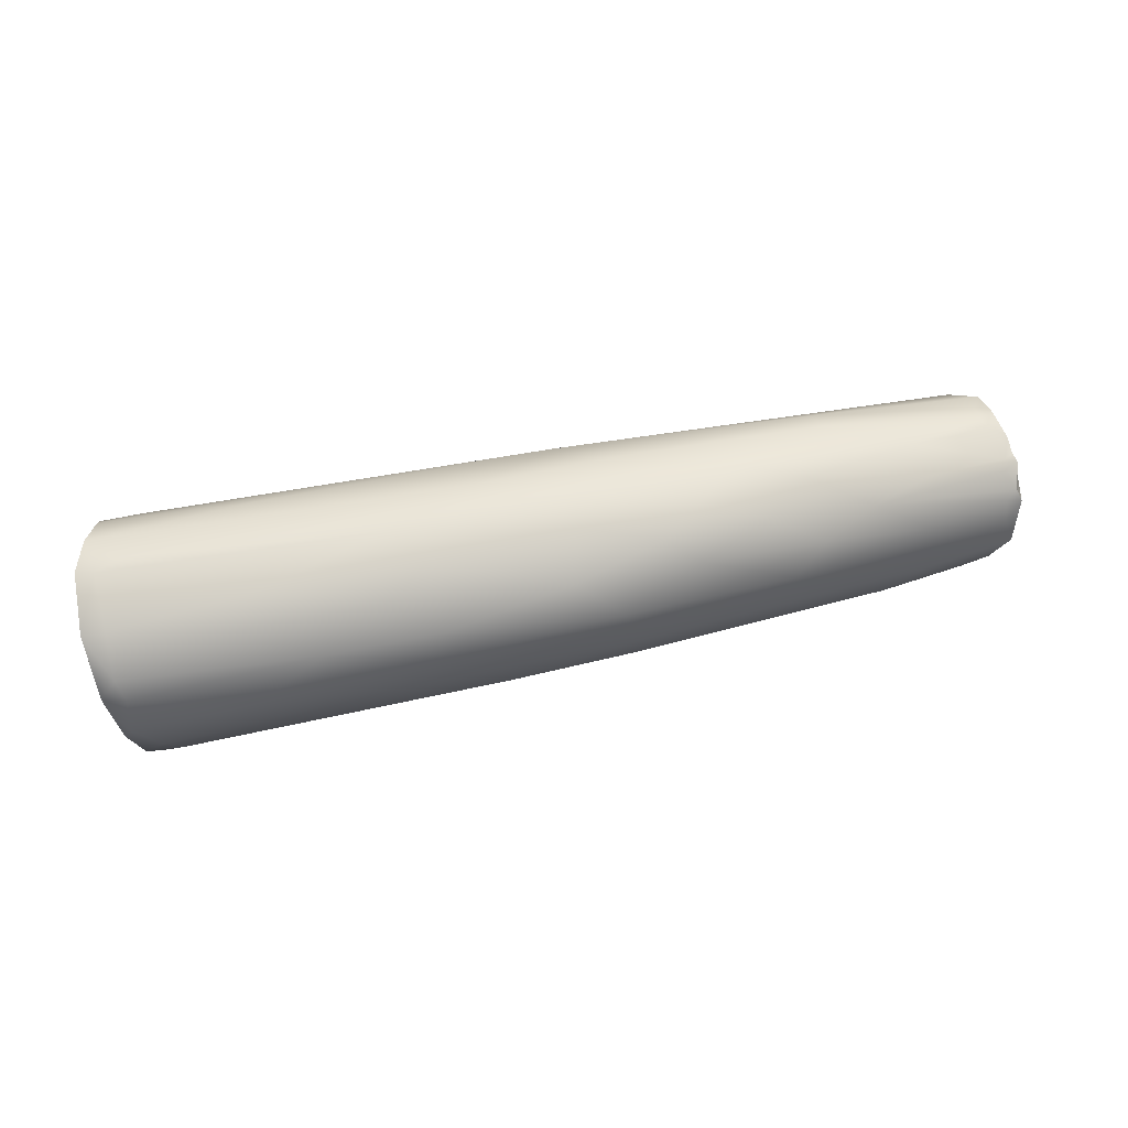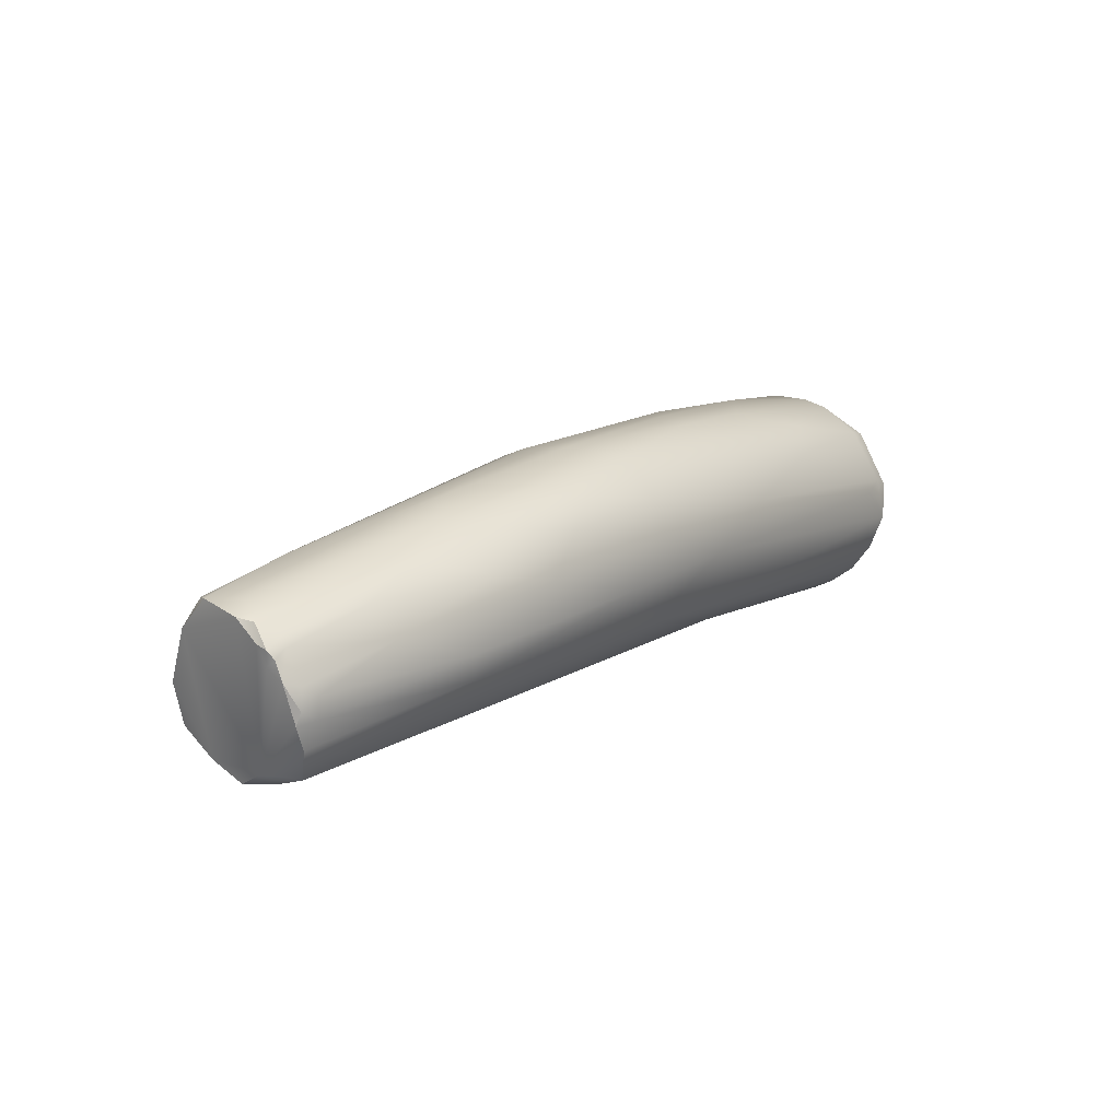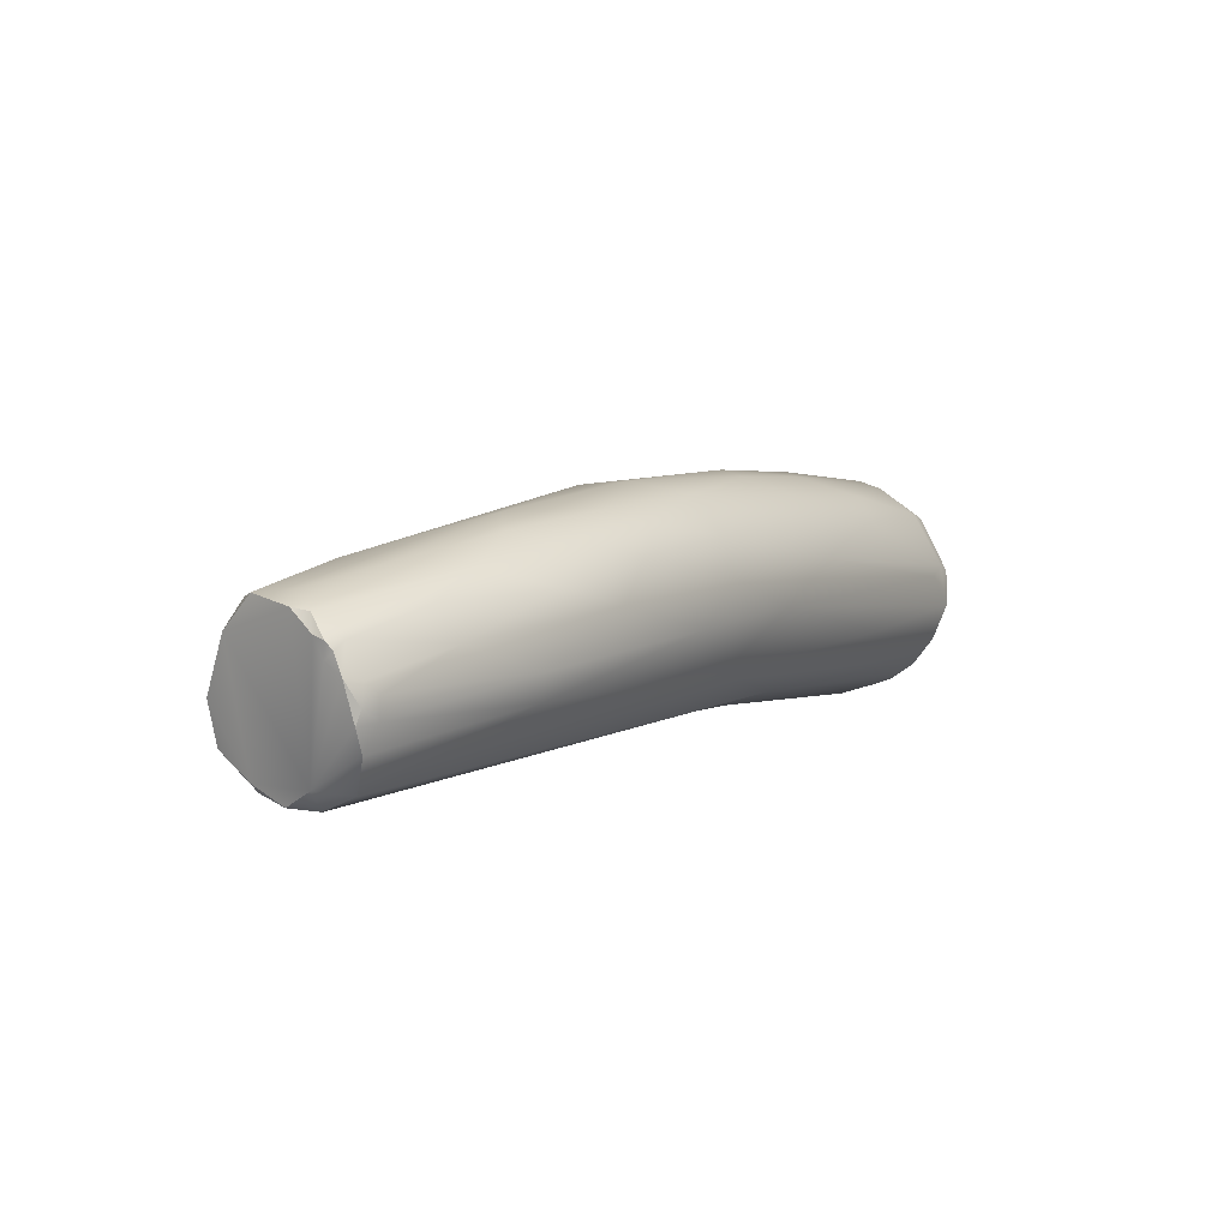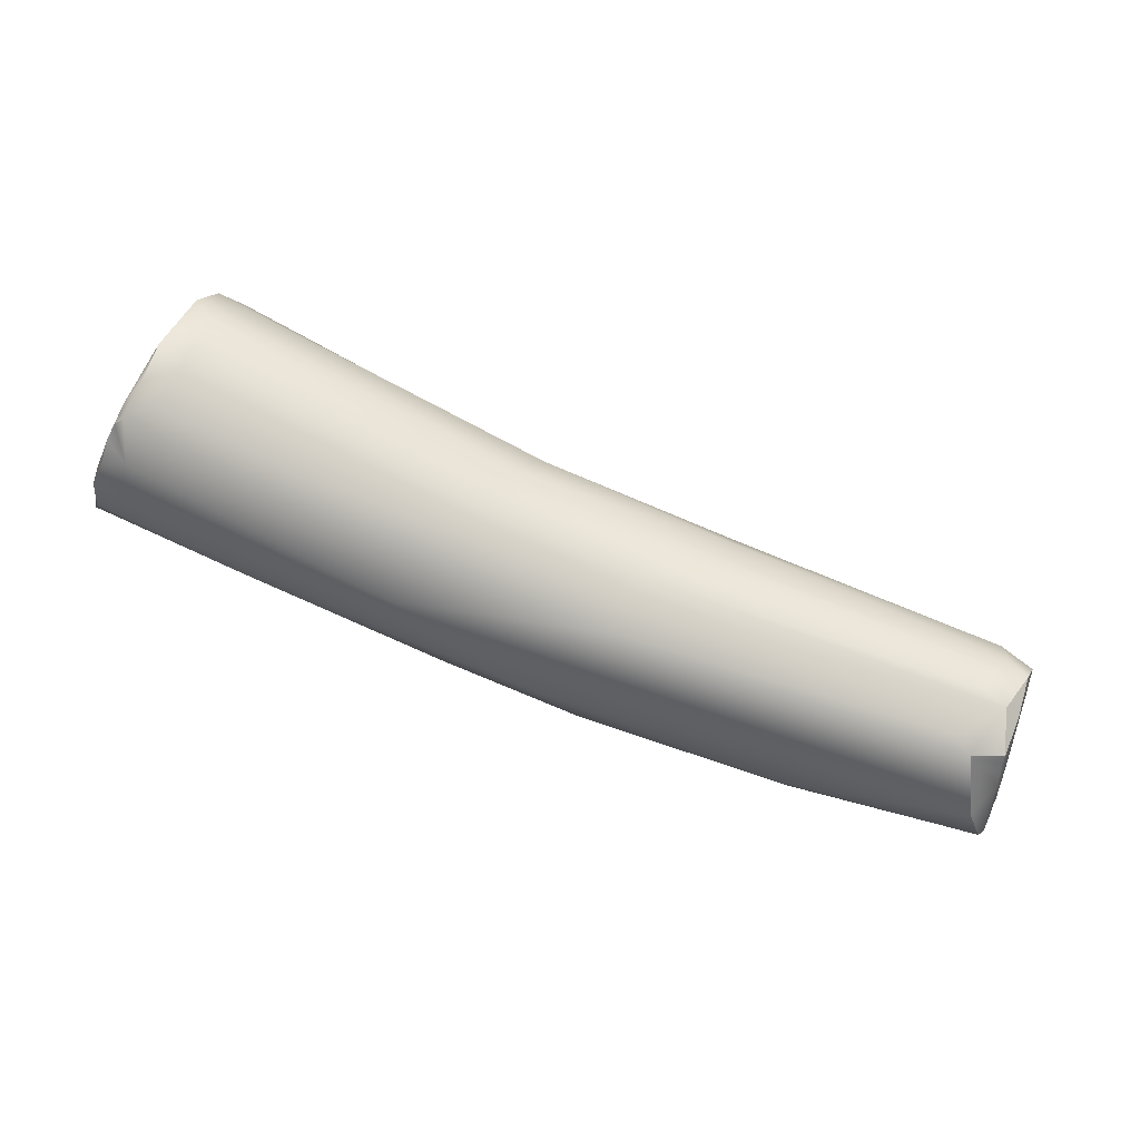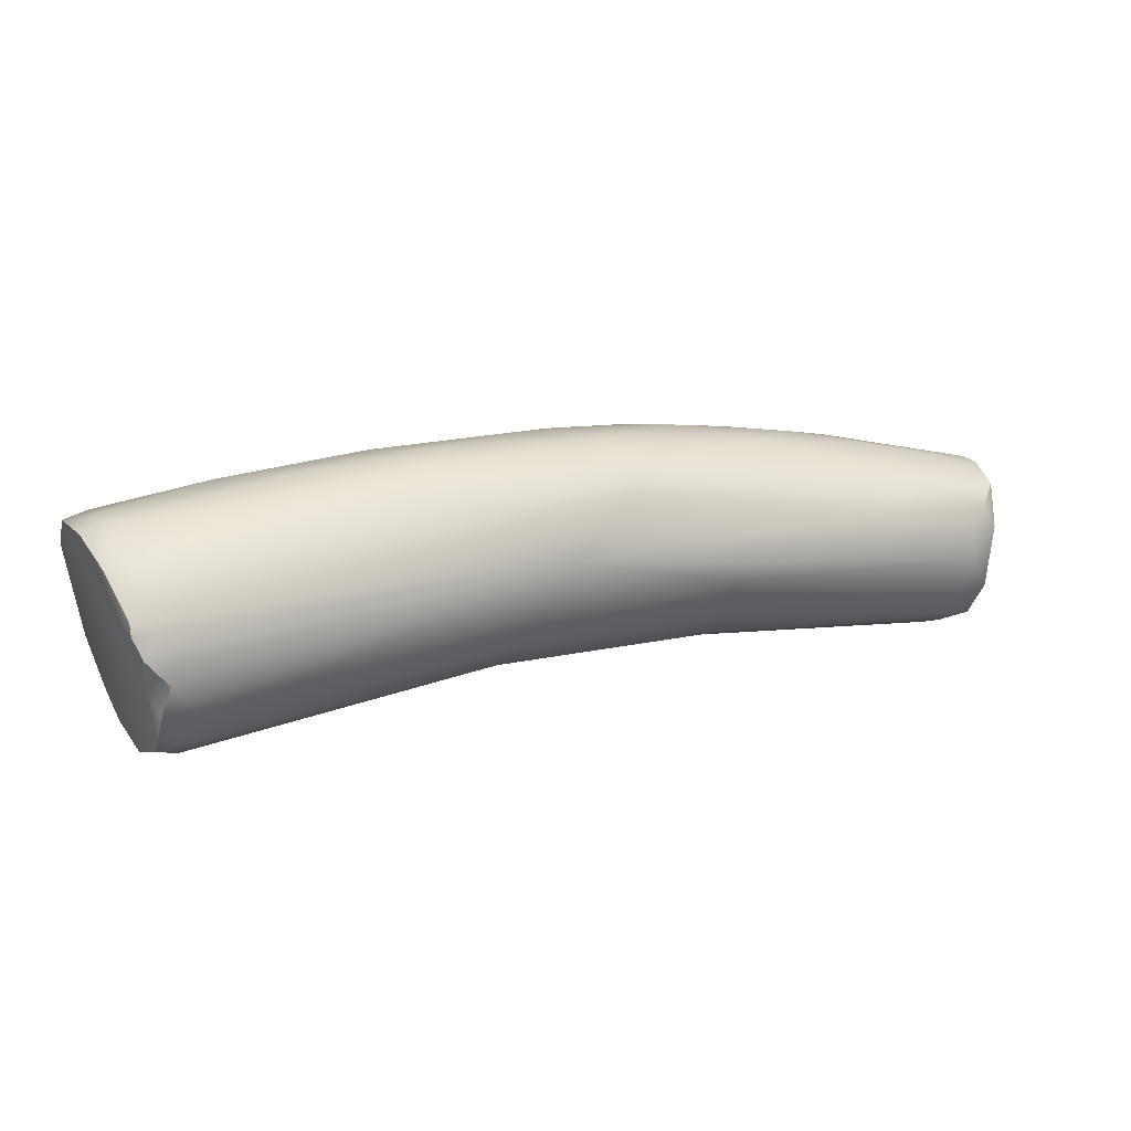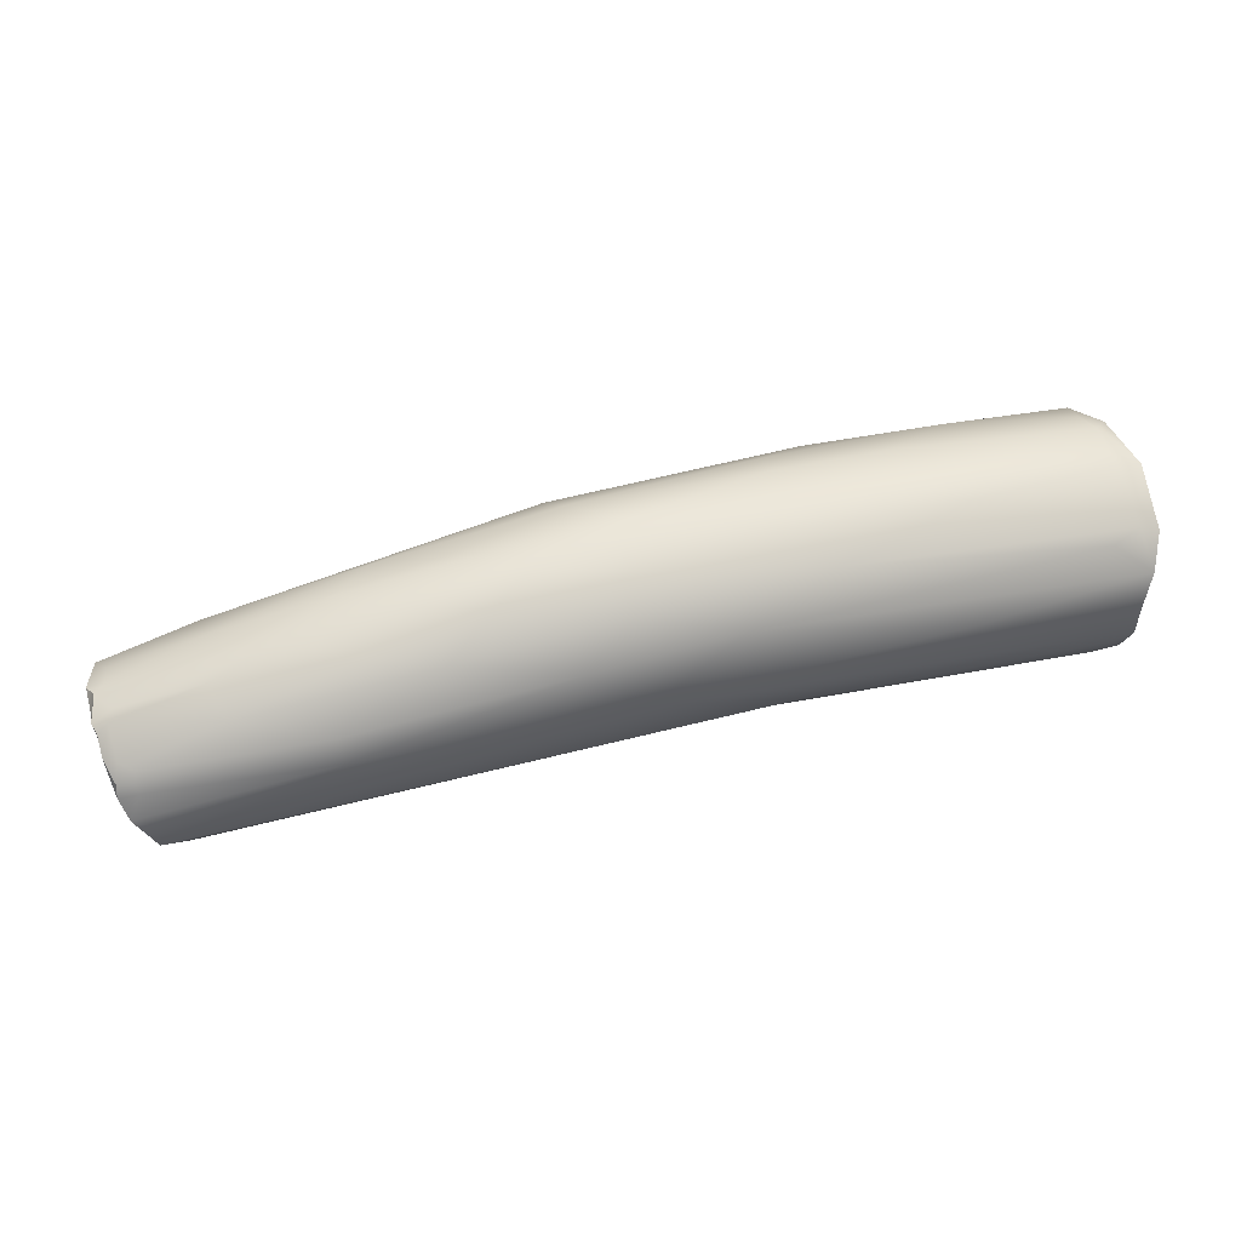
<metadata>
{"format":"obj","ext":"obj","renderer":"f3d","projection":"perspective","resolution":1024,"background":"white","views":[{"elev":50.7,"azim":179.0,"up":"+Z"},{"elev":0.8,"azim":-51.1,"up":"+Y"},{"elev":-6.5,"azim":-54.7,"up":"+Y"},{"elev":-74.4,"azim":161.4,"up":"+Y"},{"elev":49.7,"azim":162.8,"up":"+Y"},{"elev":8.1,"azim":-9.6,"up":"+Y"}]}
</metadata>
<code>
v -63 -42.16 1282
v -63.15 -42.03 1283
v -63.09 -41.87 1283
v -63.1 -42.27 1283
v -63.09 -42.32 1284
v -62.39 -42.64 1282
v -62.63 -43.13 1282
v -62.41 -42.97 1282
v -62.29 -43.18 1282
v -62.42 -43.51 1282
v -62.18 -43.4 1282
v -62.79 -42.7 1282
v -62.6 -42.21 1282
v -62.6 -41.94 1282
v -62.61 -43.43 1282
v -62.56 -43.65 1283
v -62.65 -43.51 1283
v -62.21 -43.68 1283
v -62.02 -43.62 1283
v -62.87 -41.87 1282
v -62.97 -41.87 1283
v -62.96 -41.97 1283
v -62.87 -43.02 1284
v -62.75 -43.25 1284
v -62.66 -42.97 1284
v -62.49 -43.56 1283
v -63.07 -42.07 1283
v -63.03 -42.48 1283
v -63.04 -42.41 1284
v -63 -42.63 1284
v -62.9 -42.18 1284
v -62.93 -42.31 1284
v -62.87 -42.87 1284
v -62.85 -42.65 1284
v -62.69 -42.86 1284
v -62.68 -42.75 1284
v -61.6 -41.44 1282
v -62.08 -41.47 1283
v -62.03 -41.54 1283
v -62 -41.93 1284
v -61.8 -42.26 1284
v -60.79 -41.15 1284
v -61.34 -41.53 1284
v -60.45 -40.9 1283
v -60.59 -41.68 1284
v -60.14 -41.21 1284
v -60.72 -42.7 1284
v -60.82 -42.45 1284
v -59.4 -41.92 1282
v -59.51 -42.38 1282
v -59.55 -41.44 1282
v -59.38 -40.76 1284
v -59.78 -41.76 1284
v -59.35 -41.25 1284
v -58.59 -42.6 1282
v -58.39 -42.79 1283
v -58.66 -40.43 1283
v -58.7 -40.36 1283
v -58.54 -40.35 1283
v -58.98 -40.88 1284
v -57.77 -40.65 1282
v -57.27 -40.16 1282
v -57.79 -42.24 1284
v -57.99 -40.44 1284
v -58.03 -40.91 1284
v -58.47 -41.88 1284
v -58 -41.31 1284
v -57.26 -41.37 1282
v -56.83 -41.84 1282
v -56.48 -42.37 1282
v -56.9 -41.5 1284
v -56.12 -42.28 1283
v -56.33 -42.43 1283
v -56.04 -39.83 1283
v -56.51 -39.91 1283
v -56.59 -40.03 1283
v -56.02 -40.2 1284
v -56.4 -40.54 1284
v -56 -40.9 1284
v -55.31 -39.84 1283
v -54.54 -39.62 1283
v -54.58 -40.29 1284
v -54.51 -41.53 1284
v -53.57 -40.53 1281
v -53.27 -40.58 1281
v -53.42 -40.27 1281
v -53.71 -40.8 1281
v -53.35 -41.38 1281
v -53.37 -41.09 1281
v -53.52 -40.07 1281
v -53.53 -39.98 1281
v -54.33 -39.96 1284
v -53.15 -40.36 1281
v -53.13 -41.15 1281
v -53.28 -41.84 1282
v -52.95 -41.72 1282
v -53.17 -42.03 1282
v -52.91 -41.98 1282
v -53.23 -39.99 1281
v -53.4 -39.82 1282
v -53.58 -39.77 1282
v -53.16 -39.84 1282
v -53.18 -39.72 1282
v -53.11 -39.84 1282
v -52.81 -41.97 1282
v -52.85 -42.05 1282
v -52.77 -41.92 1283
v -52.77 -42 1283
v -53 -41.98 1283
v -52.72 -41.89 1283
v -53.44 -39.57 1282
v -53.05 -39.54 1282
v -53.14 -39.48 1283
v -52.89 -39.6 1283
v -53 -41.9 1283
v -52.91 -41.84 1283
v -53.18 -41.76 1283
v -52.74 -41.89 1283
v -52.65 -41.54 1283
v -52.69 -41.73 1283
v -52.74 -41.45 1284
v -53.18 -39.55 1283
v -53.07 -39.65 1283
v -53.01 -39.99 1284
v -52.73 -39.99 1284
v -53.14 -40.77 1284
v -52.68 -41.06 1284
v -52.63 -40.64 1284
v -52.85 -40.6 1284
v -63 -42.16 1282
v -63.15 -42.03 1283
v -63.15 -42.03 1283
v -63.09 -41.87 1283
v -63.09 -41.87 1283
v -63.1 -42.27 1283
v -63.09 -42.32 1284
v -63.09 -42.32 1284
v -62.63 -43.13 1282
v -62.63 -43.13 1282
v -62.42 -43.51 1282
v -62.79 -42.7 1282
v -62.61 -43.43 1282
v -62.56 -43.65 1283
v -62.56 -43.65 1283
v -62.56 -43.65 1283
v -62.21 -43.68 1283
v -62.87 -43.02 1284
v -62.87 -43.02 1284
v -62.75 -43.25 1284
v -62.49 -43.56 1283
v -63.07 -42.07 1283
v -63.04 -42.41 1284
v -63 -42.63 1284
v -63 -42.63 1284
v -62.87 -42.87 1284
v -53.27 -40.58 1281
v -53.42 -40.27 1281
v -53.13 -41.15 1281
v -52.95 -41.72 1282
v -53.23 -39.99 1281
v -53.23 -39.99 1281
v -53.16 -39.84 1282
v -53.18 -39.72 1282
v -52.77 -42 1283
v -52.72 -41.89 1283
v -53.05 -39.54 1282
v -52.89 -39.6 1283
v -52.74 -41.89 1283
v -52.69 -41.73 1283
v -52.74 -41.45 1284
v -52.73 -39.99 1284
v -52.68 -41.06 1284
v -52.63 -40.64 1284
g grp1
f 20 14 1
f 13 12 1
f 13 1 14
f 13 14 61
f 130 15 17
f 3 20 1
f 2 133 130
f 130 17 2
f 131 21 134
f 21 131 22
f 132 4 27
f 2 17 135
f 17 28 135
f 22 131 151
f 5 27 4
f 28 29 136
f 135 28 136
f 137 152 32
f 13 6 12
f 6 8 12
f 8 7 12
f 8 9 7
f 7 9 10
f 138 140 142
f 9 11 10
f 8 50 9
f 55 11 9
f 50 55 9
f 55 10 11
f 61 14 37
f 37 14 20
f 139 15 141
f 141 15 130
f 142 140 16
f 143 17 15
f 18 144 10
f 17 145 146
f 26 17 146
f 19 10 55
f 18 10 19
f 18 19 56
f 134 21 38
f 38 20 134
f 39 21 22
f 43 39 22
f 21 39 38
f 17 30 28
f 23 33 153
f 147 30 17
f 148 25 155
f 17 24 147
f 148 149 25
f 26 24 17
f 47 25 149
f 31 151 137
f 43 151 31
f 43 22 151
f 40 43 31
f 28 30 29
f 137 32 31
f 152 154 32
f 32 154 34
f 34 154 155
f 155 35 36
f 25 35 155
f 155 36 34
f 41 34 36
f 31 32 40
f 41 40 32
f 36 35 48
f 34 41 32
f 41 36 48
f 35 25 48
f 18 72 150
f 55 56 19
f 38 37 20
f 39 44 38
f 42 44 39
f 42 39 43
f 41 48 53
f 48 25 47
f 49 8 6
f 49 50 8
f 37 38 58
f 58 38 44
f 149 150 47
f 43 40 45
f 45 40 41
f 43 45 46
f 61 37 57
f 13 61 51
f 6 13 51
f 56 72 18
f 58 57 37
f 58 44 59
f 42 52 44
f 42 43 46
f 59 44 52
f 46 52 42
f 41 53 45
f 6 51 49
f 63 47 150
f 60 52 46
f 60 46 54
f 52 64 59
f 60 54 65
f 54 46 45
f 54 45 53
f 65 54 67
f 67 54 53
f 48 66 53
f 66 48 47
f 47 63 66
f 49 51 68
f 68 51 61
f 72 63 150
f 64 52 60
f 60 65 64
f 67 53 66
f 68 69 49
f 70 56 55
f 69 50 49
f 62 61 57
f 72 56 73
f 62 57 58
f 76 59 64
f 78 64 65
f 63 71 66
f 71 67 66
f 67 79 65
f 69 55 50
f 69 70 55
f 70 73 56
f 62 101 61
f 58 59 75
f 75 74 58
f 75 59 76
f 76 64 77
f 78 65 79
f 64 78 77
f 79 67 71
f 111 101 62
f 62 58 74
f 74 111 62
f 80 75 76
f 80 76 77
f 63 83 71
f 82 77 78
f 82 78 79
f 68 61 87
f 74 81 111
f 81 74 75
f 77 82 92
f 87 69 68
f 61 101 100
f 95 70 69
f 75 80 81
f 81 80 122
f 77 92 80
f 84 87 61
f 61 90 86
f 84 61 86
f 85 87 84
f 85 84 86
f 156 157 93
f 86 90 99
f 157 160 93
f 69 89 88
f 87 85 89
f 69 87 89
f 89 94 88
f 89 85 94
f 88 95 69
f 97 70 95
f 91 90 61
f 61 100 91
f 91 100 99
f 90 91 99
f 113 111 81
f 122 113 81
f 117 63 72
f 109 72 73
f 124 92 82
f 82 79 129
f 129 124 82
f 71 126 79
f 127 126 71
f 161 104 93
f 158 156 93
f 96 158 93
f 159 88 94
f 88 159 95
f 98 95 159
f 106 70 97
f 97 95 98
f 98 106 97
f 98 105 106
f 102 99 100
f 104 161 162
f 102 100 103
f 103 100 101
f 103 101 111
f 162 163 104
f 112 104 163
f 111 166 103
f 70 106 73
f 109 73 106
f 105 98 96
f 105 96 107
f 106 105 107
f 107 108 106
f 106 164 109
f 110 108 107
f 107 96 110
f 165 109 164
f 109 118 115
f 110 96 119
f 110 119 168
f 109 165 118
f 113 166 111
f 93 104 114
f 104 112 114
f 113 167 166
f 122 167 113
f 114 125 93
f 96 93 119
f 115 72 109
f 116 72 115
f 116 117 72
f 63 121 83
f 120 168 119
f 118 169 116
f 118 116 115
f 169 117 116
f 169 121 117
f 121 63 117
f 120 119 170
f 127 83 121
f 92 123 80
f 124 123 92
f 123 122 80
f 167 122 123
f 171 167 123
f 171 123 124
f 124 129 171
f 83 127 71
f 79 126 129
f 119 172 170
f 93 128 119
f 128 172 119
f 93 125 128
f 173 171 129
f 127 173 129
f 126 127 129

</code>
